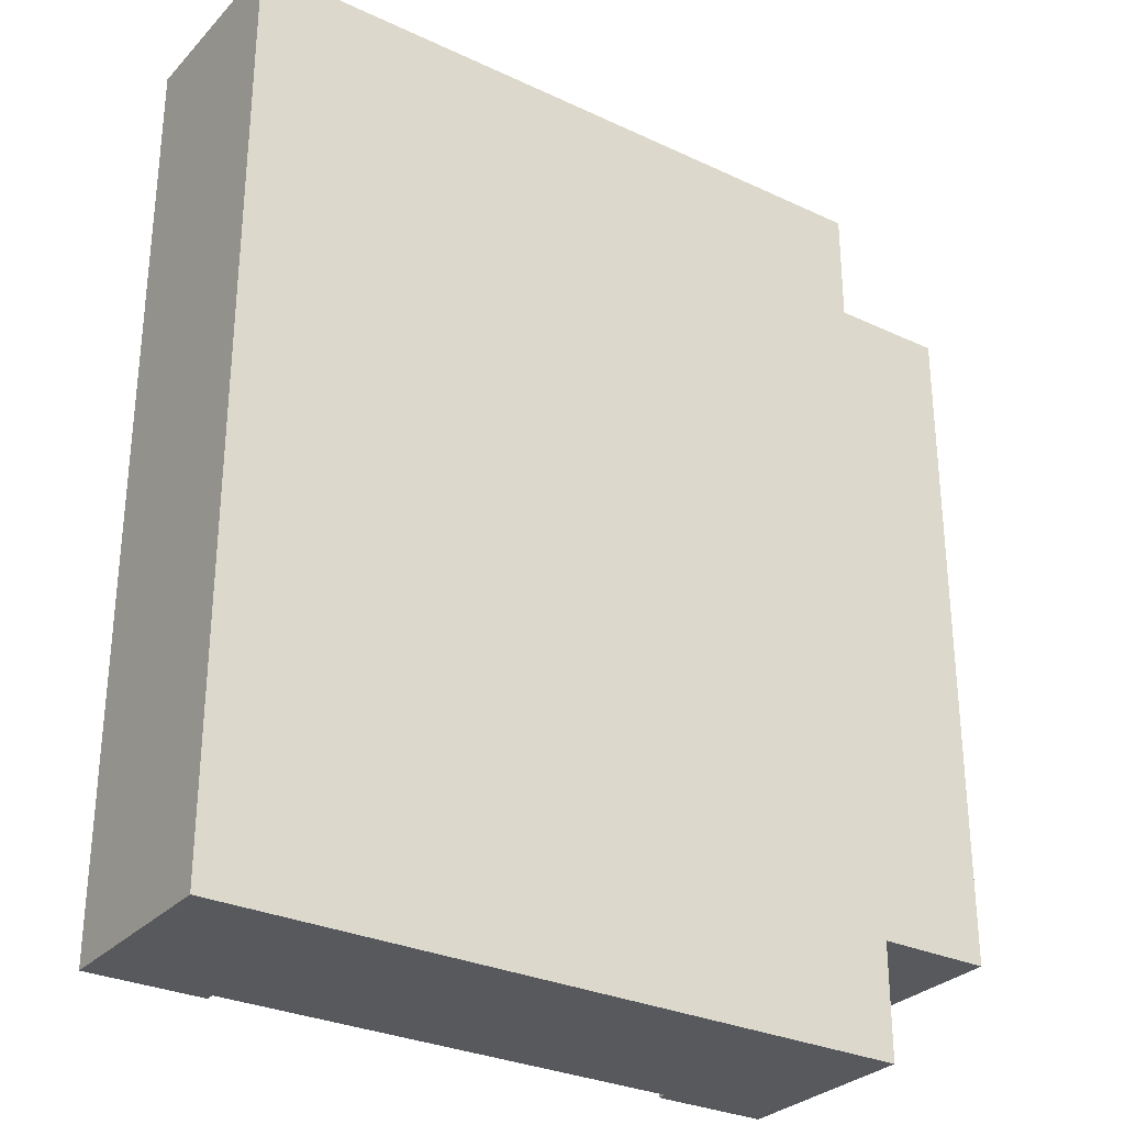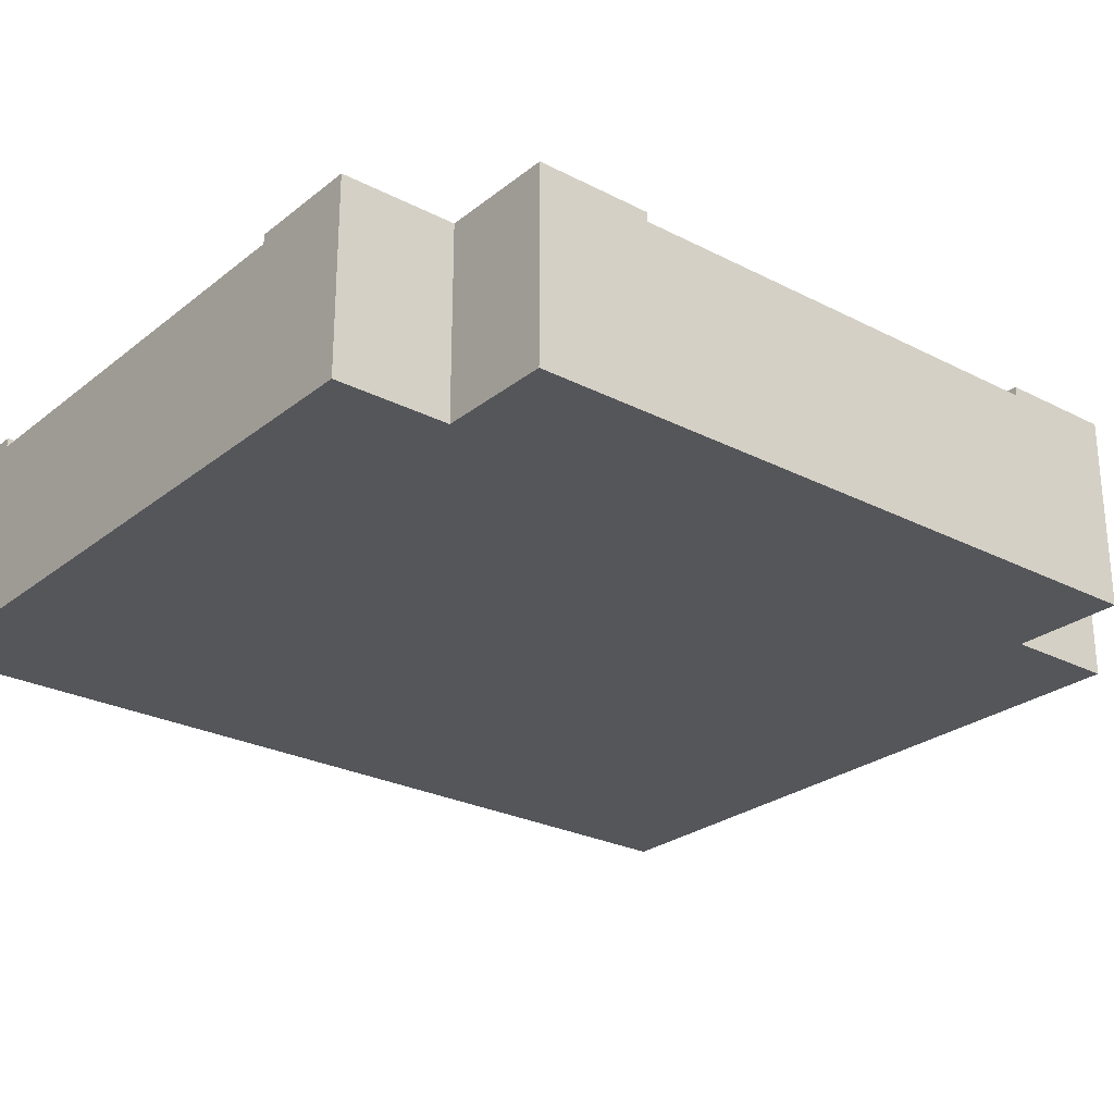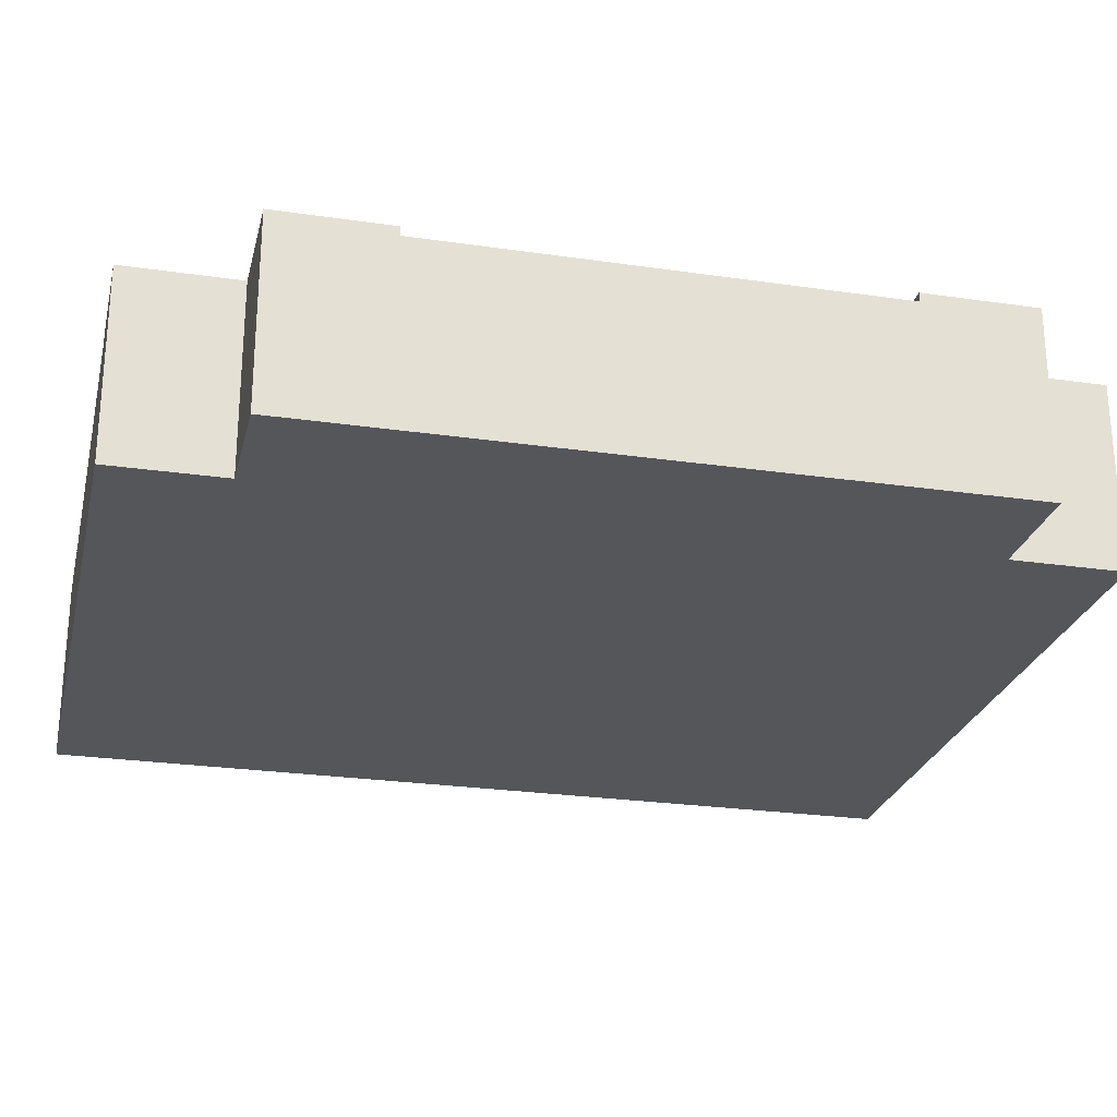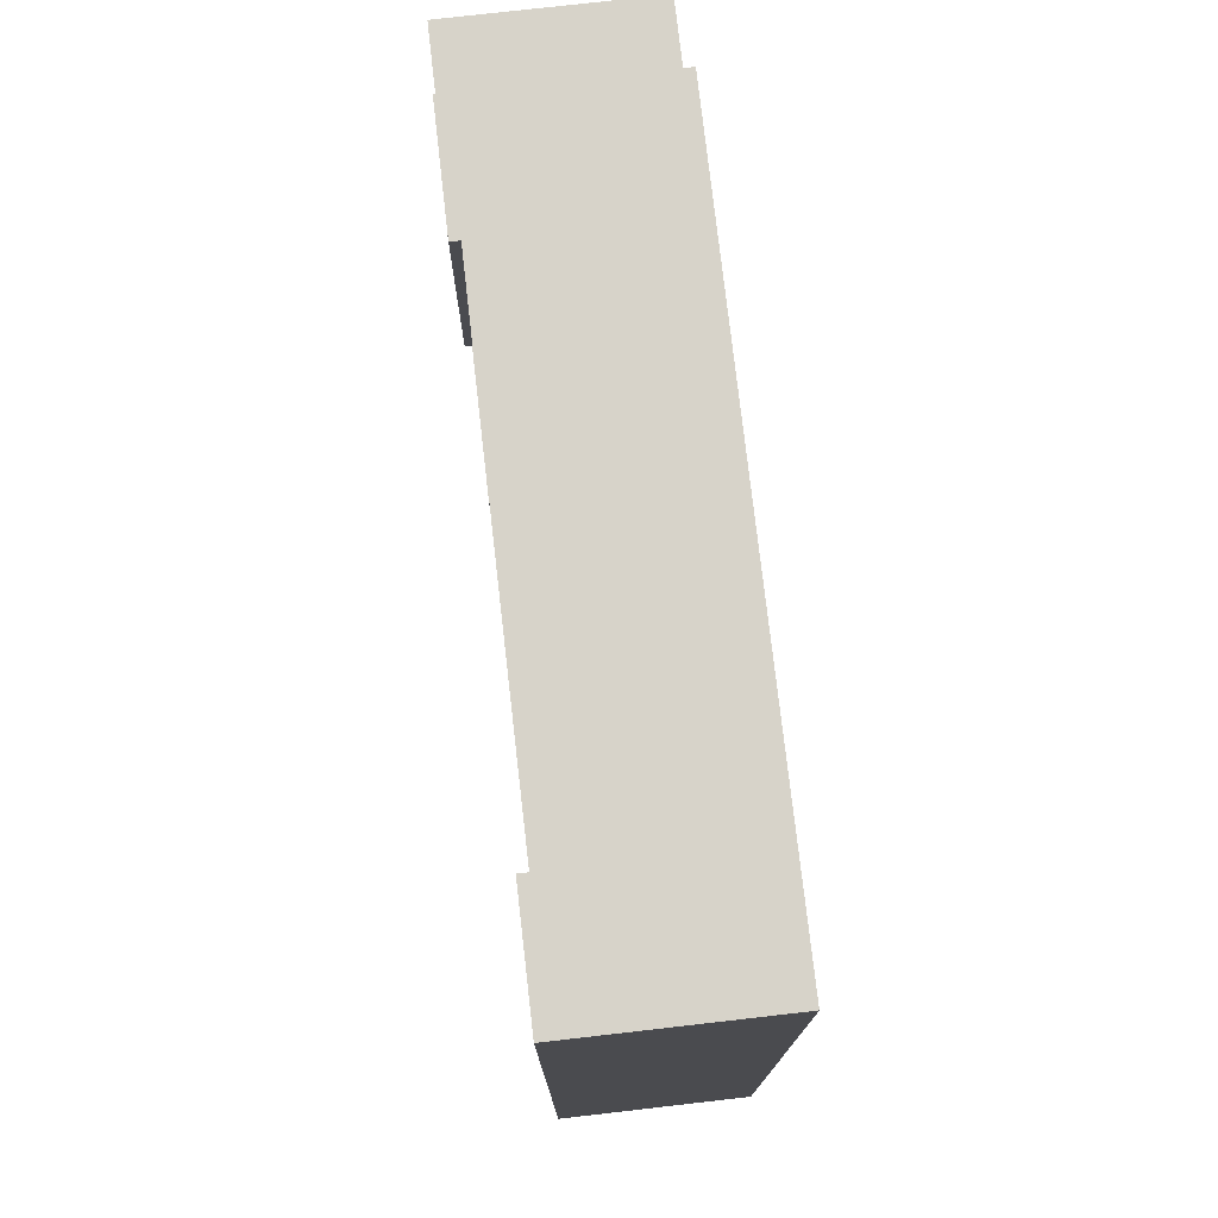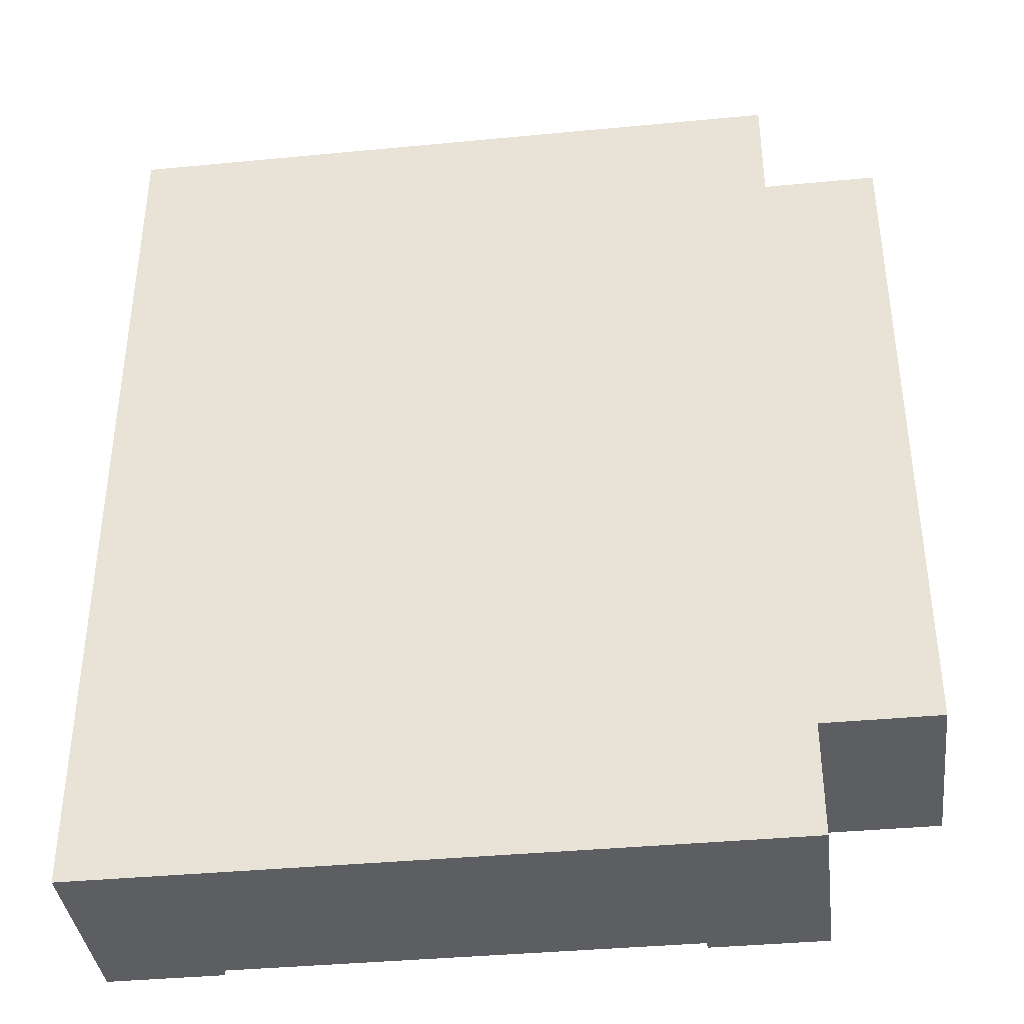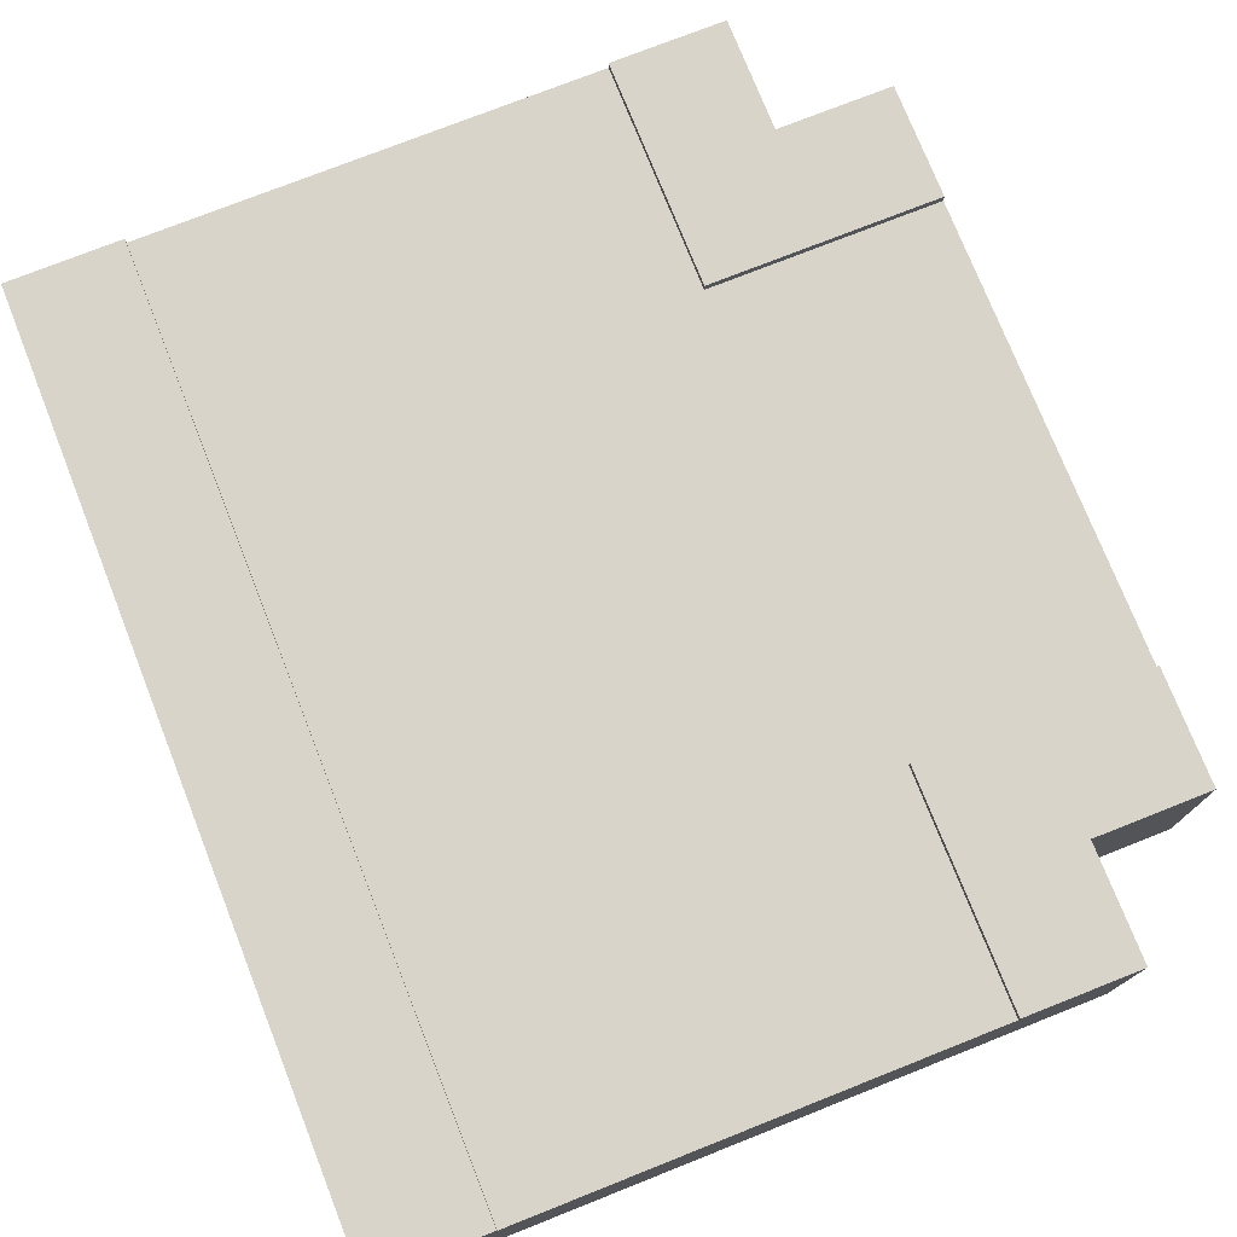
<metadata>
{"format":"obj","ext":"obj","renderer":"f3d","projection":"perspective","resolution":1024,"background":"white","views":[{"elev":-29.7,"azim":-34.4,"up":"+Z"},{"elev":-26.1,"azim":50.9,"up":"+Y"},{"elev":-25.4,"azim":76.8,"up":"+Y"},{"elev":76.4,"azim":-96.5,"up":"+Z"},{"elev":-38.4,"azim":6.9,"up":"+Z"},{"elev":75.6,"azim":-21.6,"up":"+Y"}]}
</metadata>
<code>
o Mesh1_Group1_Model.192
v 0.375 0.63 -3
v 0.375 0.63 0
v 0.375 0.6 0
v 0.375 0.6 -3
v 0 0.63 -3
v 0 0.63 0
v 2.25 0 -3
v 0 0 -3
v 0.375 0.3 -3
v 1.875 0.3 -3
v 1.875 0.6 -3
v 1.875 0.63 -3
v 2.25 0.63 -3
v 2.25 0 -0
v 0 0 -0
v 2.25 0 -2.625
v 2.625 0 -2.625
v 2.625 0 -0.375
v 2.25 0 -0.375
v 2.25 0.63 0
v 1.875 0.63 0
v 1.875 0.6 0
v 1.875 0.3 0
v 0.375 0.3 0
v 2.25 0.63 -0.375
v 2.625 0.63 -0.375
v 2.625 0.63 -0.75
v 1.875 0.63 -0.75
v 2.625 0.63 -2.625
v 2.625 0.63 -2.25
v 2.625 0.6 -2.25
v 2.625 0.3 -2.25
v 2.625 0.3 -0.75
v 2.625 0.6 -0.75
v 2.25 0.63 -2.625
v 1.875 0.63 -2.25
v 1.875 0.6 -2.25
v 1.875 0.6 -0.75
f 1 5 6 2
f 10 11 13 7
f 7 8 9
f 15 14 23
f 25 20 14 19
f 26 25 19 18
f 25 26 27
f 17 29 31 32
f 18 17 32
f 13 35 16 7
f 35 13 12
f 11 37 36 12
f 38 22 21 28
f 34 38 28 27
f 37 31 30 36
f 8 5 4 9
f 13 11 12
f 16 17 18 19
f 5 1 4
f 9 10 7
f 16 19 15 8
f 19 14 15
f 16 8 7
f 6 15 24 3
f 3 2 6
f 20 21 22
f 14 20 22 23
f 6 5 8 15
f 23 24 15
f 25 21 20
f 25 27 28
f 28 21 25
f 34 27 26
f 26 18 33 34
f 35 29 17 16
f 29 30 31
f 32 33 18
f 35 30 29
f 35 12 36
f 36 30 35
f 1 2 3 4
f 38 34 31 37
f 34 33 32 31
f 11 10 9 4
f 37 11 4
f 3 38 37 4
f 3 22 38
f 3 24 23 22

</code>
